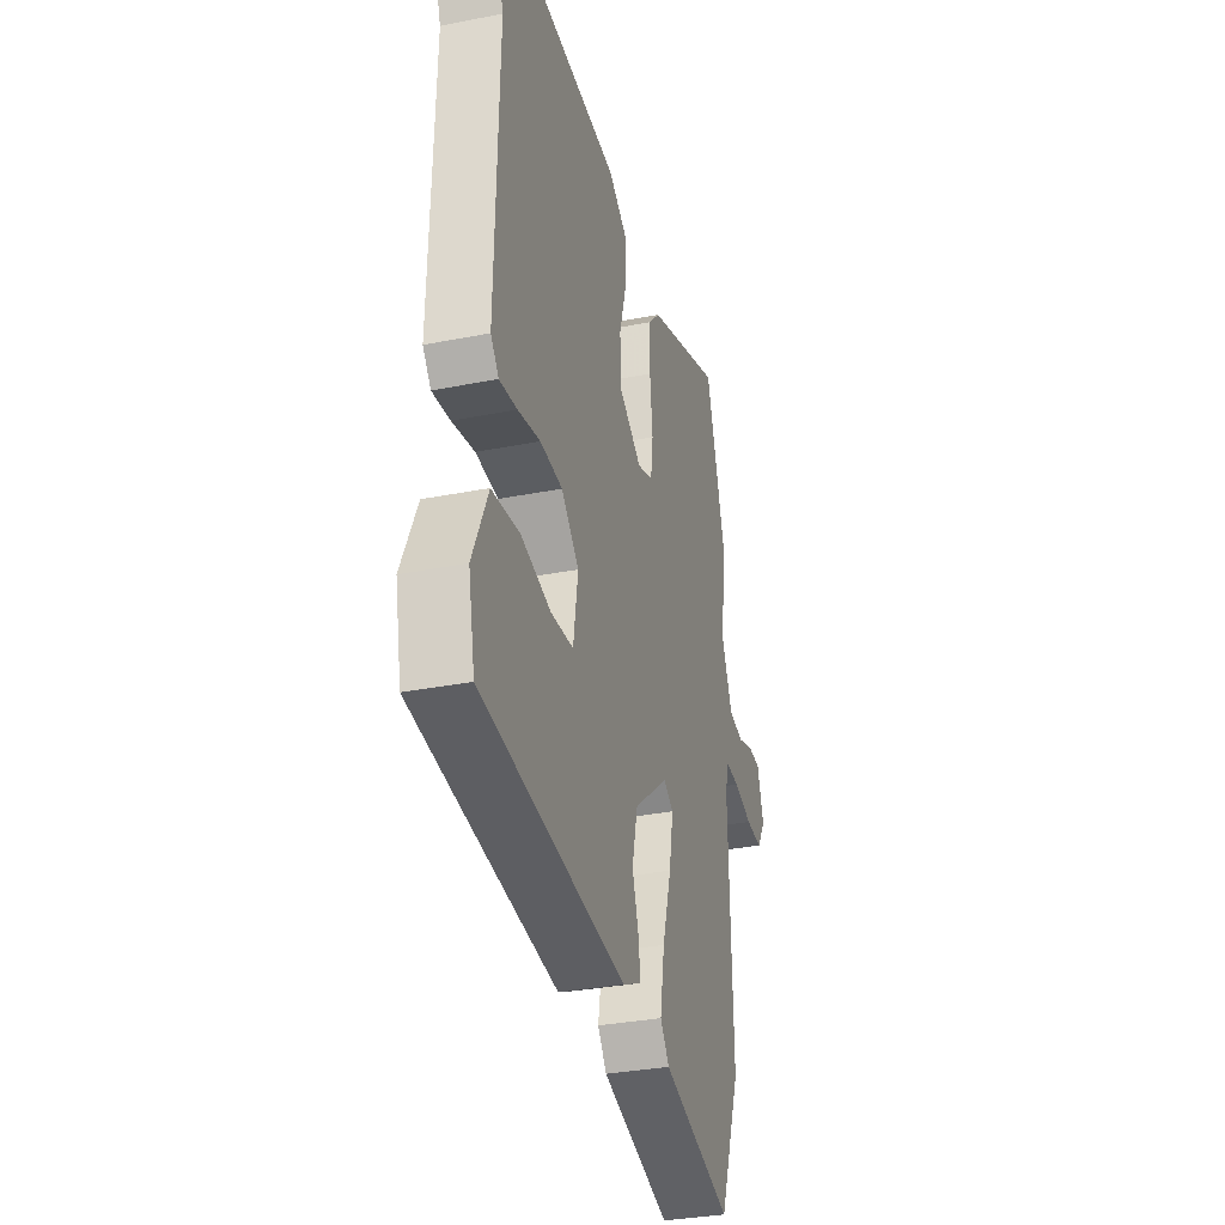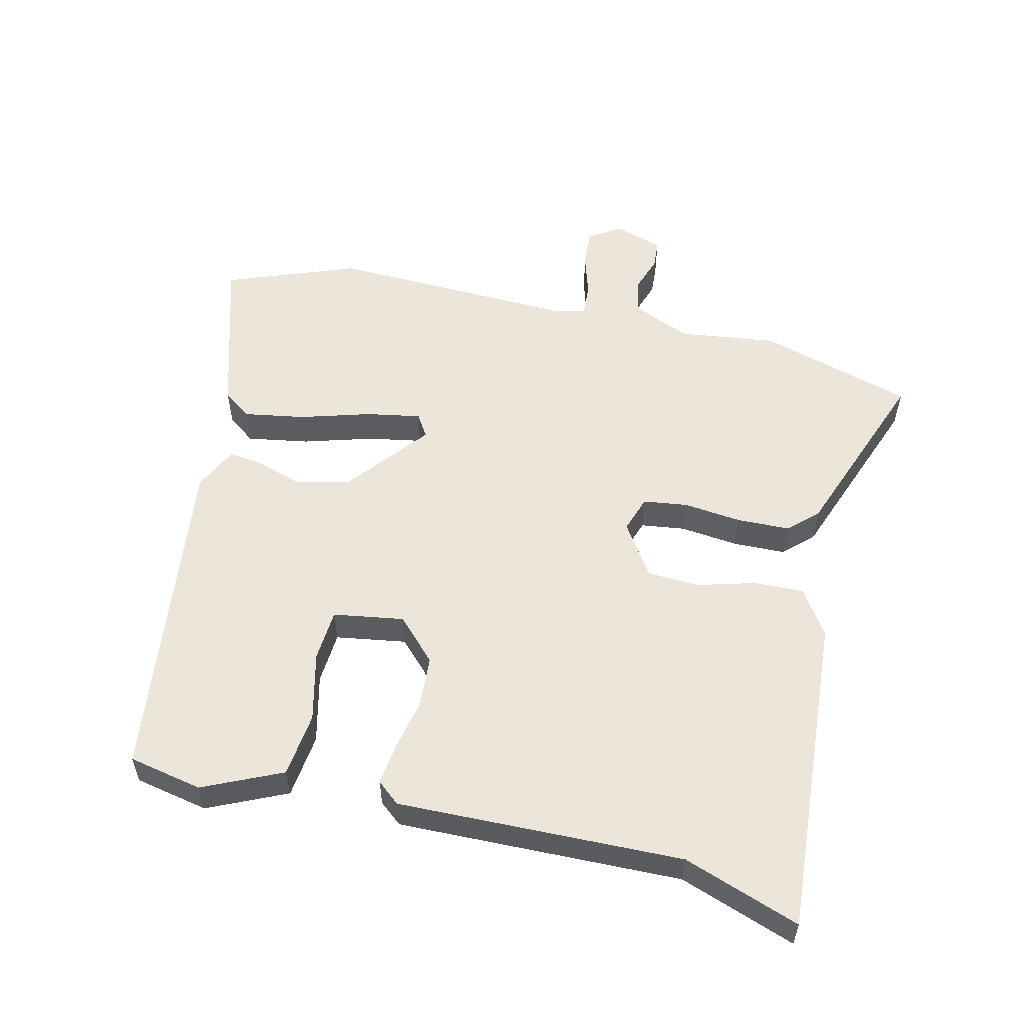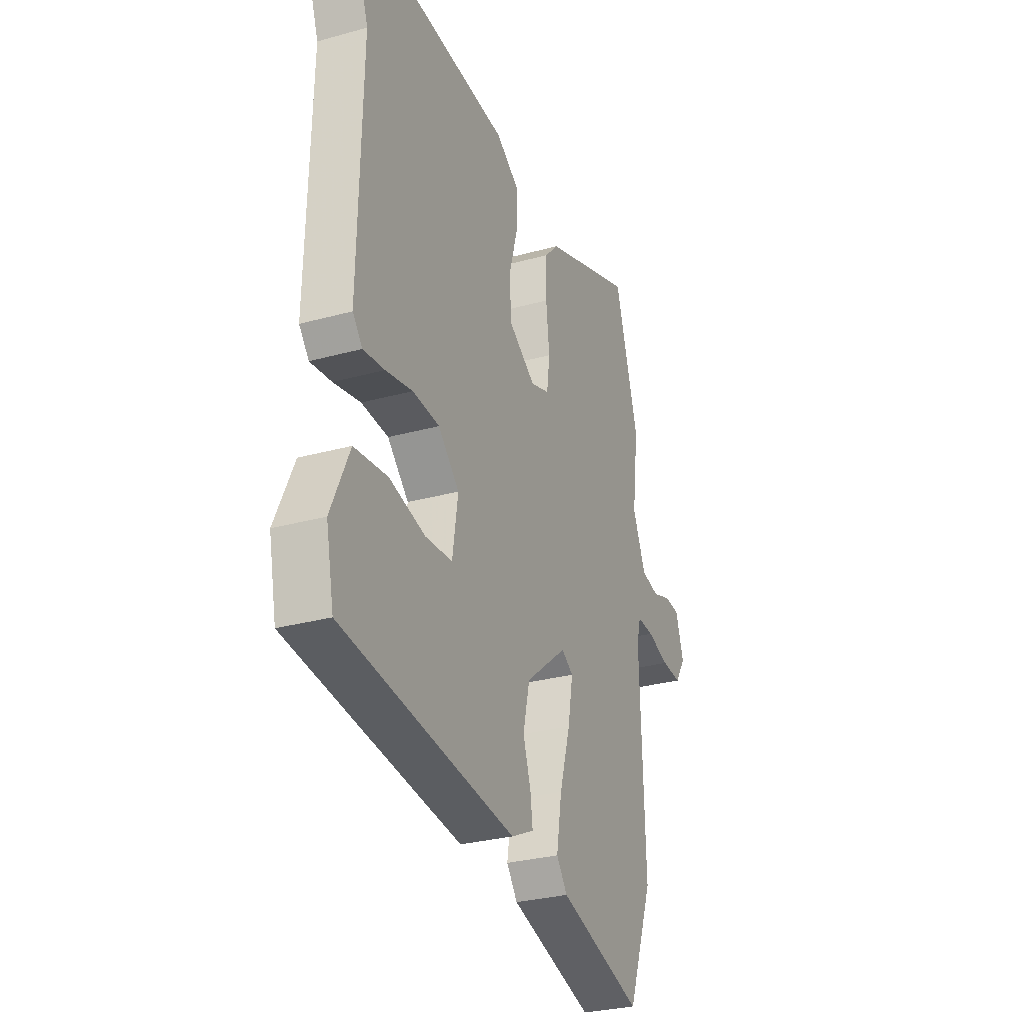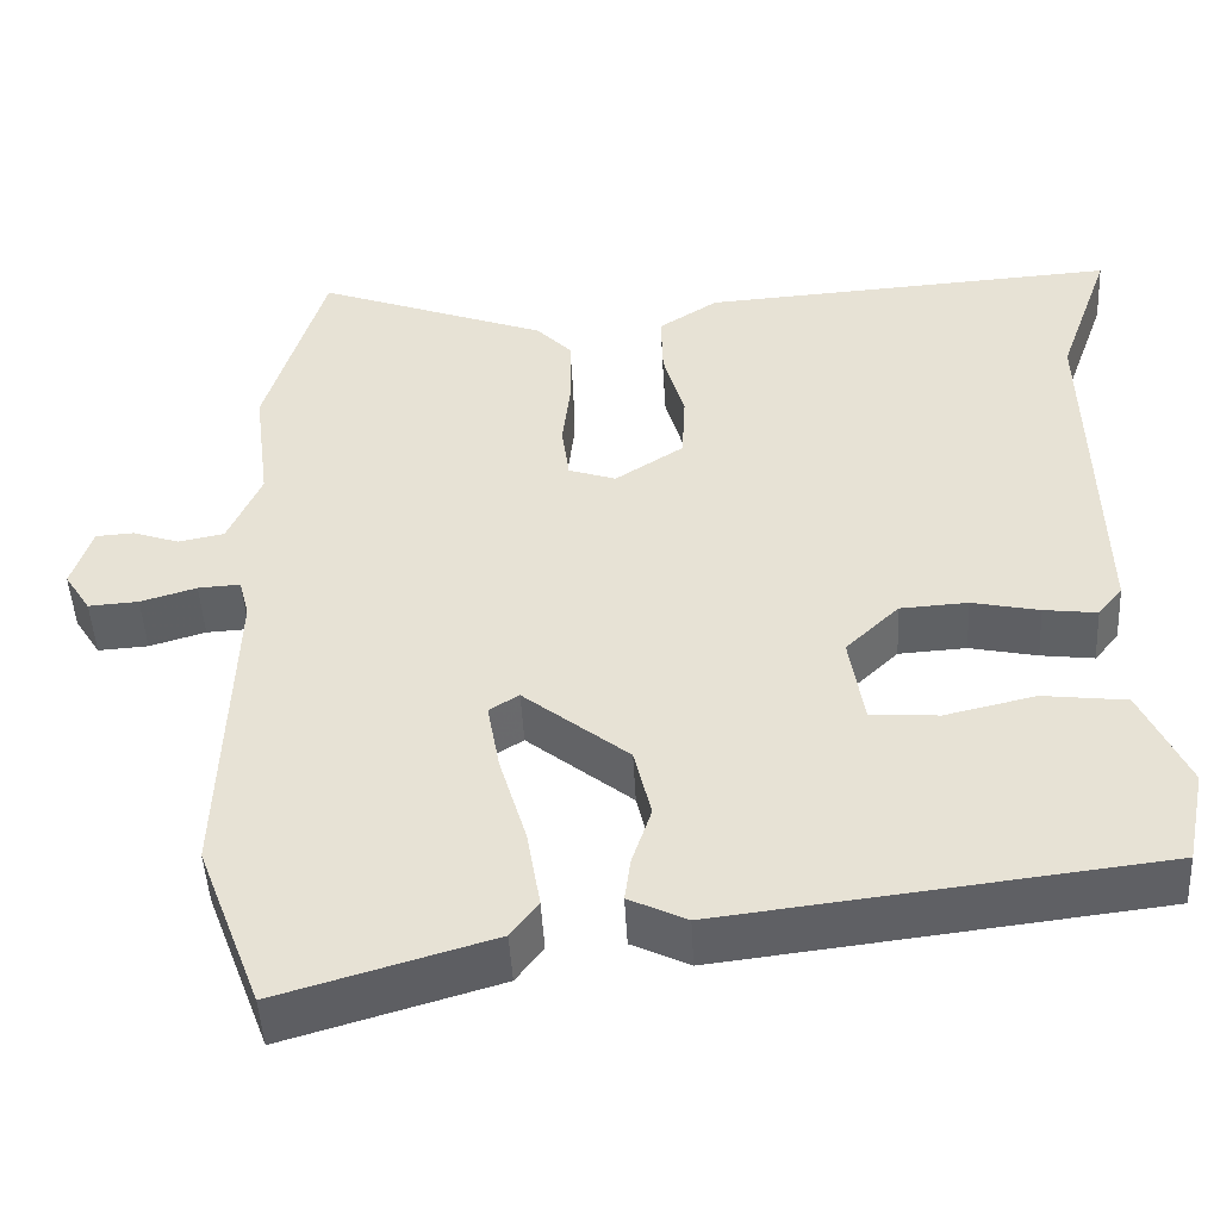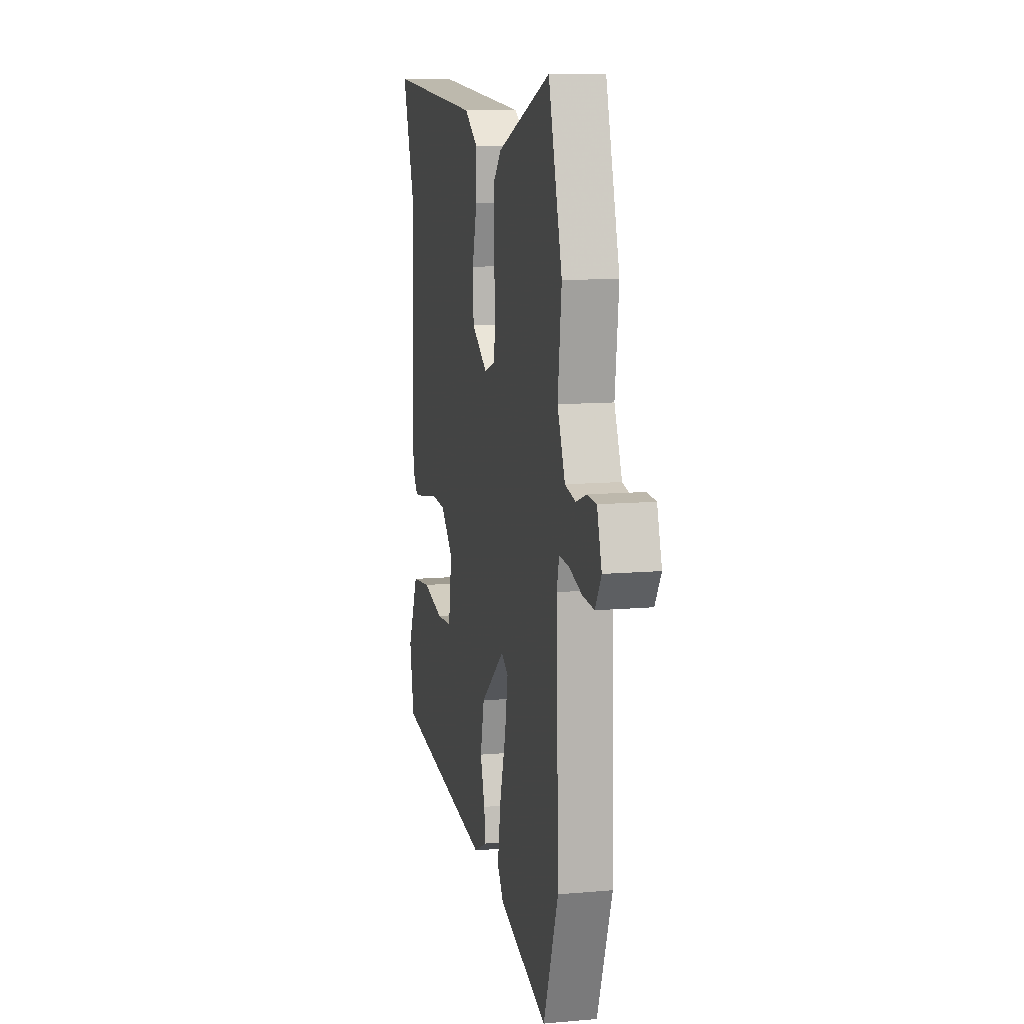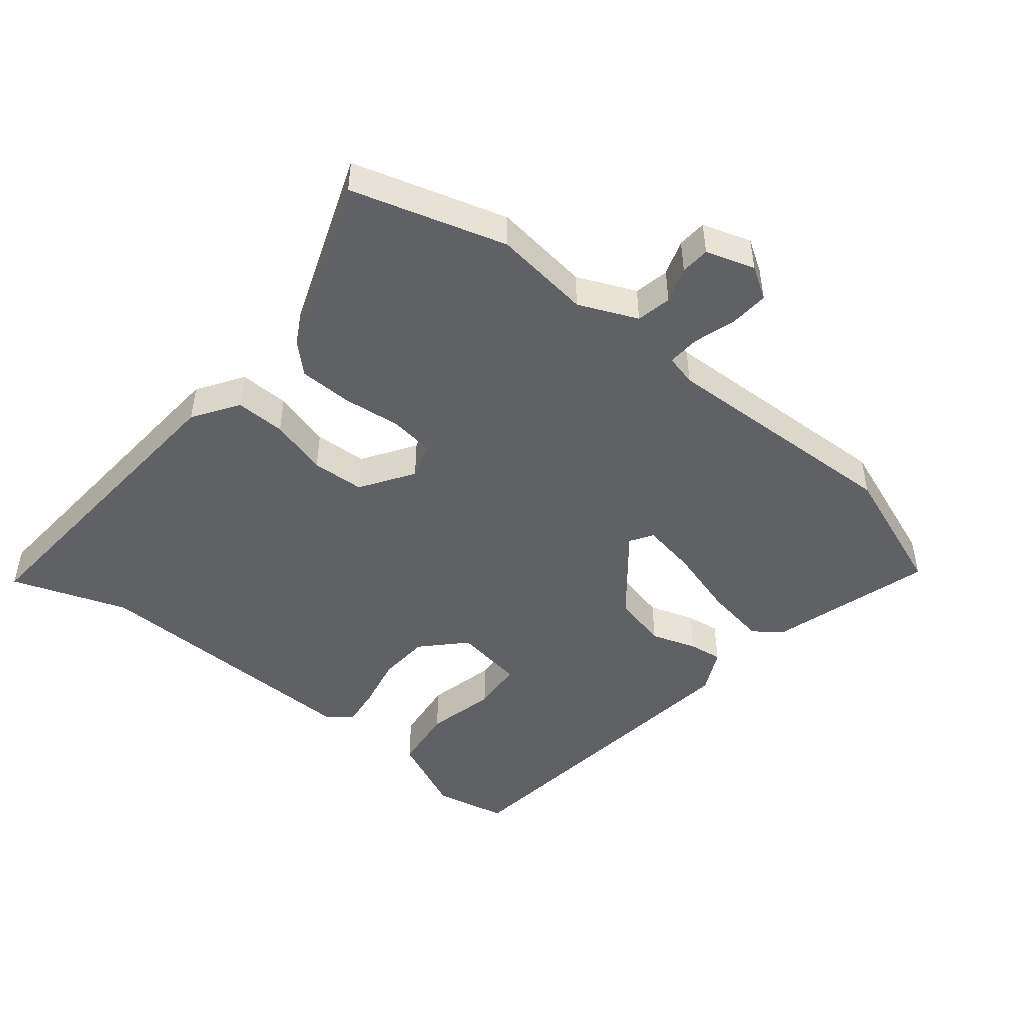
<metadata>
{"format":"obj","ext":"obj","renderer":"f3d","projection":"perspective","resolution":1024,"background":"white","views":[{"elev":-32.7,"azim":-74.7,"up":"+Z"},{"elev":55.4,"azim":-76.7,"up":"+Y"},{"elev":-29.4,"azim":-67.8,"up":"+Z"},{"elev":-47.9,"azim":-177.0,"up":"+Z"},{"elev":11.1,"azim":77.7,"up":"+Z"},{"elev":-47.3,"azim":50.9,"up":"+Y"}]}
</metadata>
<code>
v 0.473 0.07 0.592
v 0.543 0.07 0.355
v 0.524 0.07 0.205
v 0.563 0.07 0.115
v 0.617 0.07 0.104
v 0.672 0.07 0.123
v 0.717 0.07 0.12
v 0.741 0.07 0.045
v 0.71 0.07 -0.004
v 0.651 0.07 0
v 0.585 0.07 0.02
v 0.535 0.07 0.023
v 0.523 0.07 -0.025
v 0.536 0.07 -0.405
v 0.46 0.07 -0.606
v 0.21 0.07 -0.532
v 0.178 0.07 -0.489
v 0.194 0.07 -0.394
v 0.226 0.07 -0.286
v 0.241 0.07 -0.202
v 0.206 0.07 -0.18
v 0.082 0.07 -0.28
v 0.062 0.07 -0.365
v 0.085 0.07 -0.435
v 0.092 0.07 -0.487
v 0.024 0.07 -0.52
v -0.491 0.07 -0.458
v -0.514 0.07 -0.345
v -0.459 0.07 -0.224
v -0.36 0.07 -0.212
v -0.253 0.07 -0.237
v -0.173 0.07 -0.231
v -0.156 0.07 -0.123
v -0.219 0.07 -0.062
v -0.299 0.07 -0.057
v -0.379 0.07 -0.074
v -0.442 0.07 -0.082
v -0.471 0.07 -0.047
v -0.461 0.07 0.39
v -0.524 0.07 0.568
v -0.028 0.07 0.534
v 0.042 0.07 0.488
v 0.04 0.07 0.411
v 0.015 0.07 0.322
v 0.019 0.07 0.241
v 0.1 0.07 0.188
v 0.156 0.07 0.207
v 0.165 0.07 0.275
v 0.155 0.07 0.364
v 0.157 0.07 0.446
v 0.199 0.07 0.49
v 0.473 0 0.592
v 0.543 0 0.355
v 0.524 0 0.205
v 0.563 0 0.115
v 0.617 0 0.104
v 0.672 0 0.123
v 0.717 0 0.12
v 0.741 0 0.045
v 0.71 0 -0.004
v 0.651 0 0
v 0.585 0 0.02
v 0.535 0 0.023
v 0.523 0 -0.025
v 0.536 0 -0.405
v 0.46 0 -0.606
v 0.21 0 -0.532
v 0.178 0 -0.489
v 0.194 0 -0.394
v 0.226 0 -0.286
v 0.241 0 -0.202
v 0.206 0 -0.18
v 0.082 0 -0.28
v 0.062 0 -0.365
v 0.085 0 -0.435
v 0.092 0 -0.487
v 0.024 0 -0.52
v -0.491 0 -0.458
v -0.514 0 -0.345
v -0.459 0 -0.224
v -0.36 0 -0.212
v -0.253 0 -0.237
v -0.173 0 -0.231
v -0.156 0 -0.123
v -0.219 0 -0.062
v -0.299 0 -0.057
v -0.379 0 -0.074
v -0.442 0 -0.082
v -0.471 0 -0.047
v -0.461 0 0.39
v -0.524 0 0.568
v -0.028 0 0.534
v 0.042 0 0.488
v 0.04 0 0.411
v 0.015 0 0.322
v 0.019 0 0.241
v 0.1 0 0.188
v 0.156 0 0.207
v 0.165 0 0.275
v 0.155 0 0.364
v 0.157 0 0.446
v 0.199 0 0.49
f 1 2 3
f 51 1 3
f 50 51 3
f 49 50 3
f 48 49 3
f 47 48 3 4
f 46 47 4
f 42 43 44
f 41 42 44
f 40 41 44
f 39 40 44
f 39 44 45
f 38 39 45
f 37 38 45
f 36 37 45
f 35 36 45
f 34 35 45 46
f 29 30 31
f 28 29 31
f 27 28 31
f 26 27 31
f 25 26 31
f 24 25 31
f 23 24 31
f 22 23 31 32
f 21 22 32 33
f 17 18 19
f 16 17 19
f 15 16 19
f 14 15 19
f 13 14 19
f 12 13 19 20
f 9 10 11
f 8 9 11
f 7 8 11
f 6 7 11
f 5 6 11
f 5 11 12
f 4 5 12
f 46 4 12
f 34 46 12
f 33 34 12
f 21 33 12
f 12 20 21
f 54 53 52
f 54 52 102
f 54 102 101
f 54 101 100
f 54 100 99
f 55 54 99 98
f 55 98 97
f 95 94 93
f 95 93 92
f 95 92 91
f 95 91 90
f 96 95 90
f 96 90 89
f 96 89 88
f 96 88 87
f 96 87 86
f 97 96 86 85
f 82 81 80
f 82 80 79
f 82 79 78
f 82 78 77
f 82 77 76
f 82 76 75
f 82 75 74
f 83 82 74 73
f 84 83 73 72
f 70 69 68
f 70 68 67
f 70 67 66
f 70 66 65
f 70 65 64
f 71 70 64 63
f 62 61 60
f 62 60 59
f 62 59 58
f 62 58 57
f 62 57 56
f 63 62 56
f 63 56 55
f 63 55 97
f 63 97 85
f 63 85 84
f 63 84 72
f 72 71 63
f 1 52 53 2
f 2 53 54 3
f 3 54 55 4
f 4 55 56 5
f 5 56 57 6
f 6 57 58 7
f 7 58 59 8
f 8 59 60 9
f 9 60 61 10
f 10 61 62 11
f 11 62 63 12
f 12 63 64 13
f 13 64 65 14
f 14 65 66 15
f 15 66 67 16
f 16 67 68 17
f 17 68 69 18
f 18 69 70 19
f 19 70 71 20
f 20 71 72 21
f 21 72 73 22
f 22 73 74 23
f 23 74 75 24
f 24 75 76 25
f 25 76 77 26
f 26 77 78 27
f 27 78 79 28
f 28 79 80 29
f 29 80 81 30
f 30 81 82 31
f 31 82 83 32
f 32 83 84 33
f 33 84 85 34
f 34 85 86 35
f 35 86 87 36
f 36 87 88 37
f 37 88 89 38
f 38 89 90 39
f 39 90 91 40
f 40 91 92 41
f 41 92 93 42
f 42 93 94 43
f 43 94 95 44
f 44 95 96 45
f 45 96 97 46
f 46 97 98 47
f 47 98 99 48
f 48 99 100 49
f 49 100 101 50
f 50 101 102 51
f 51 102 52 1

</code>
